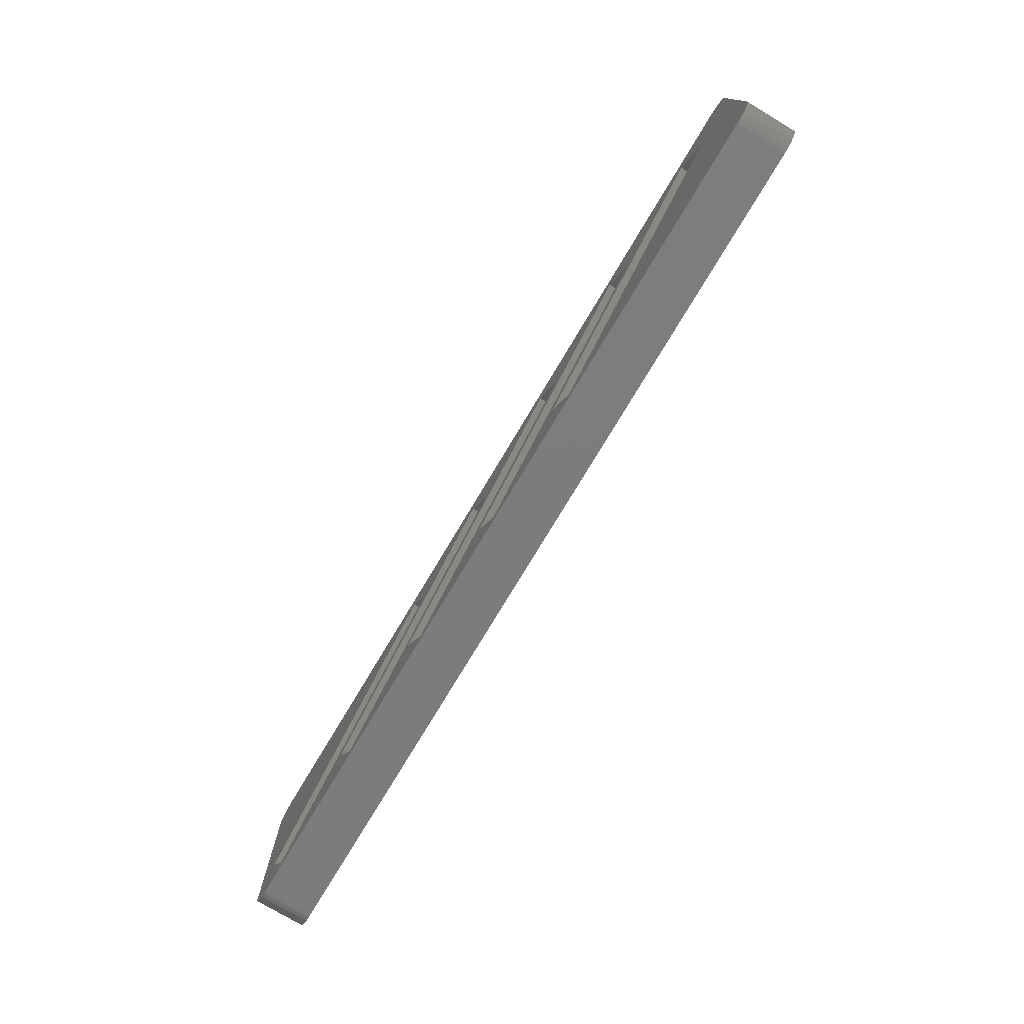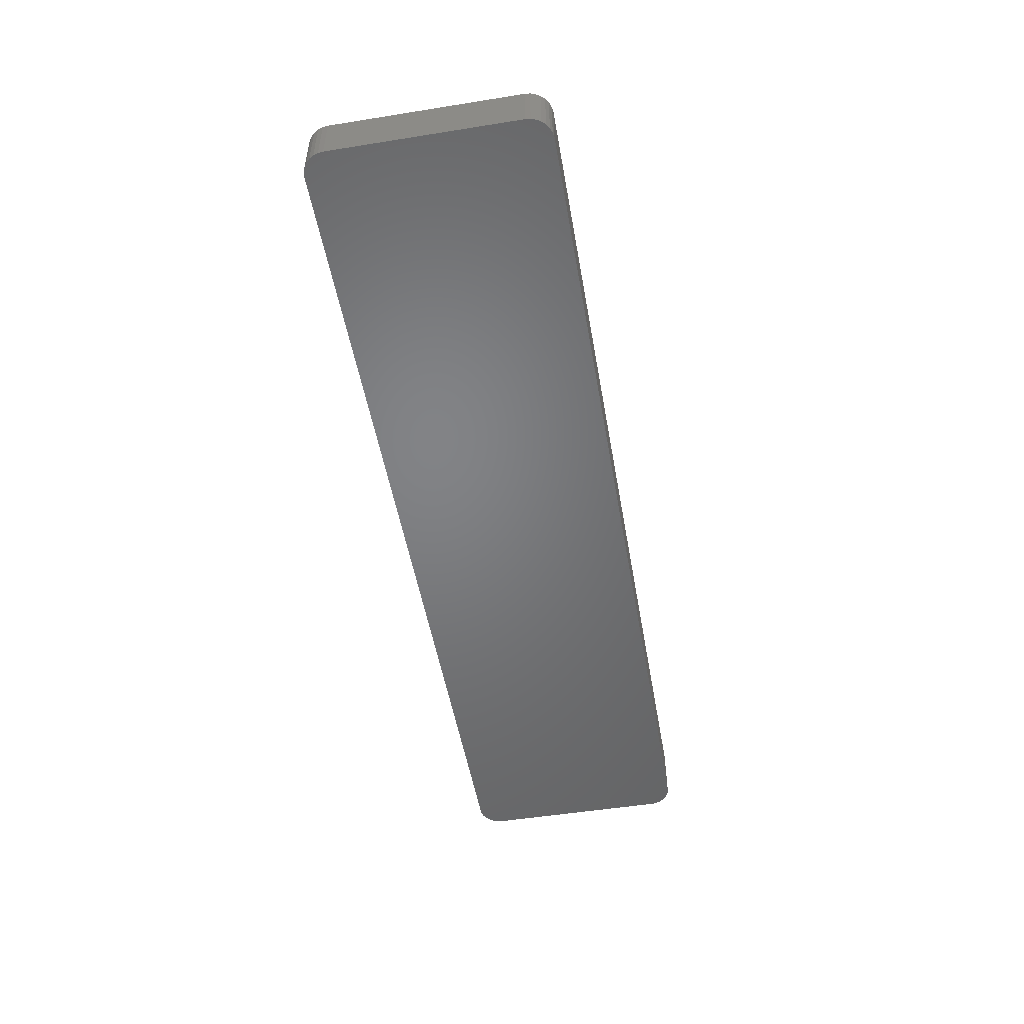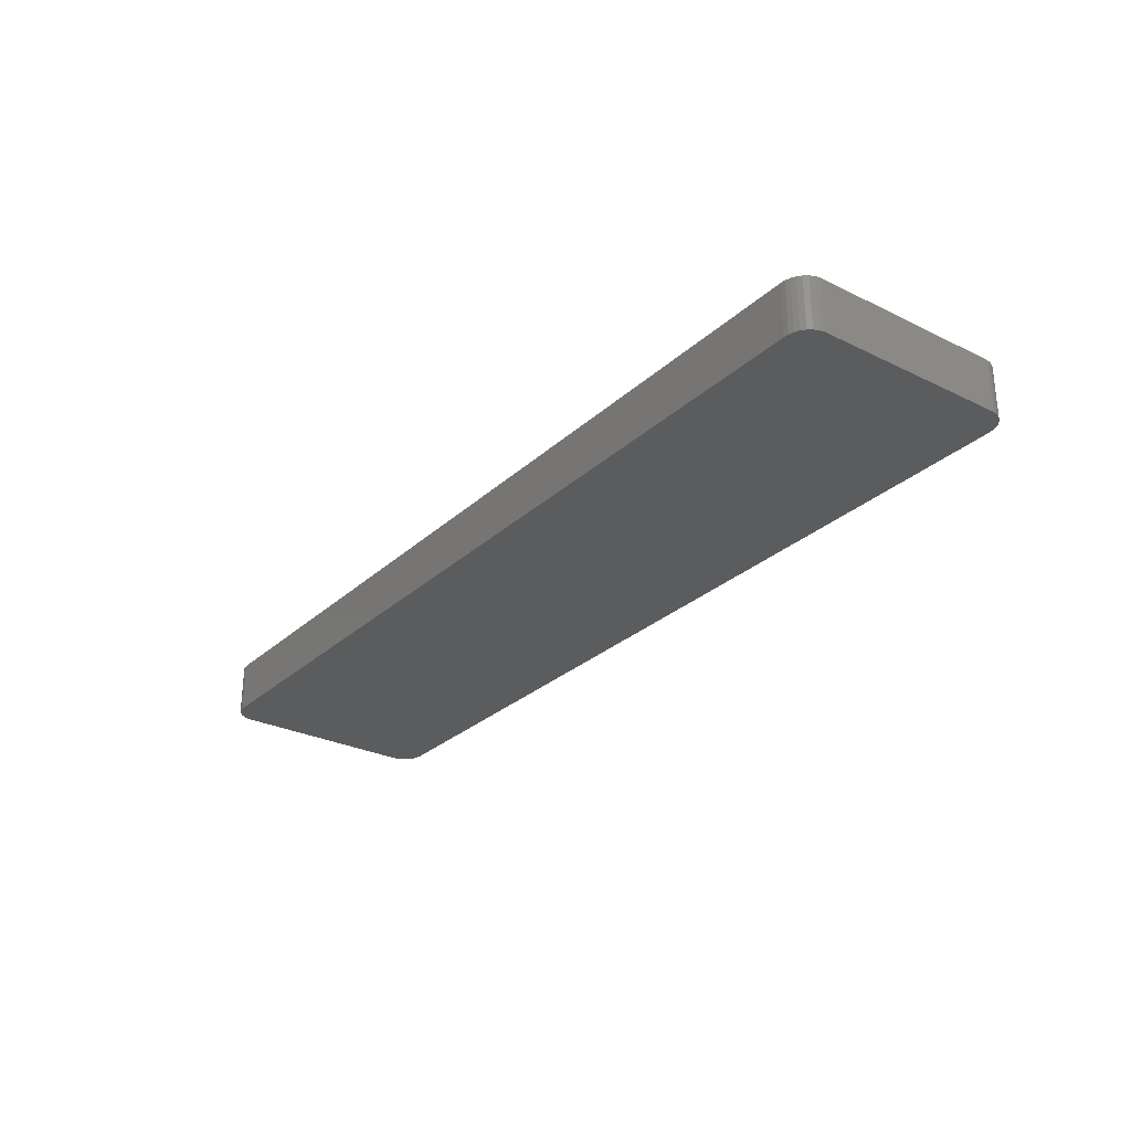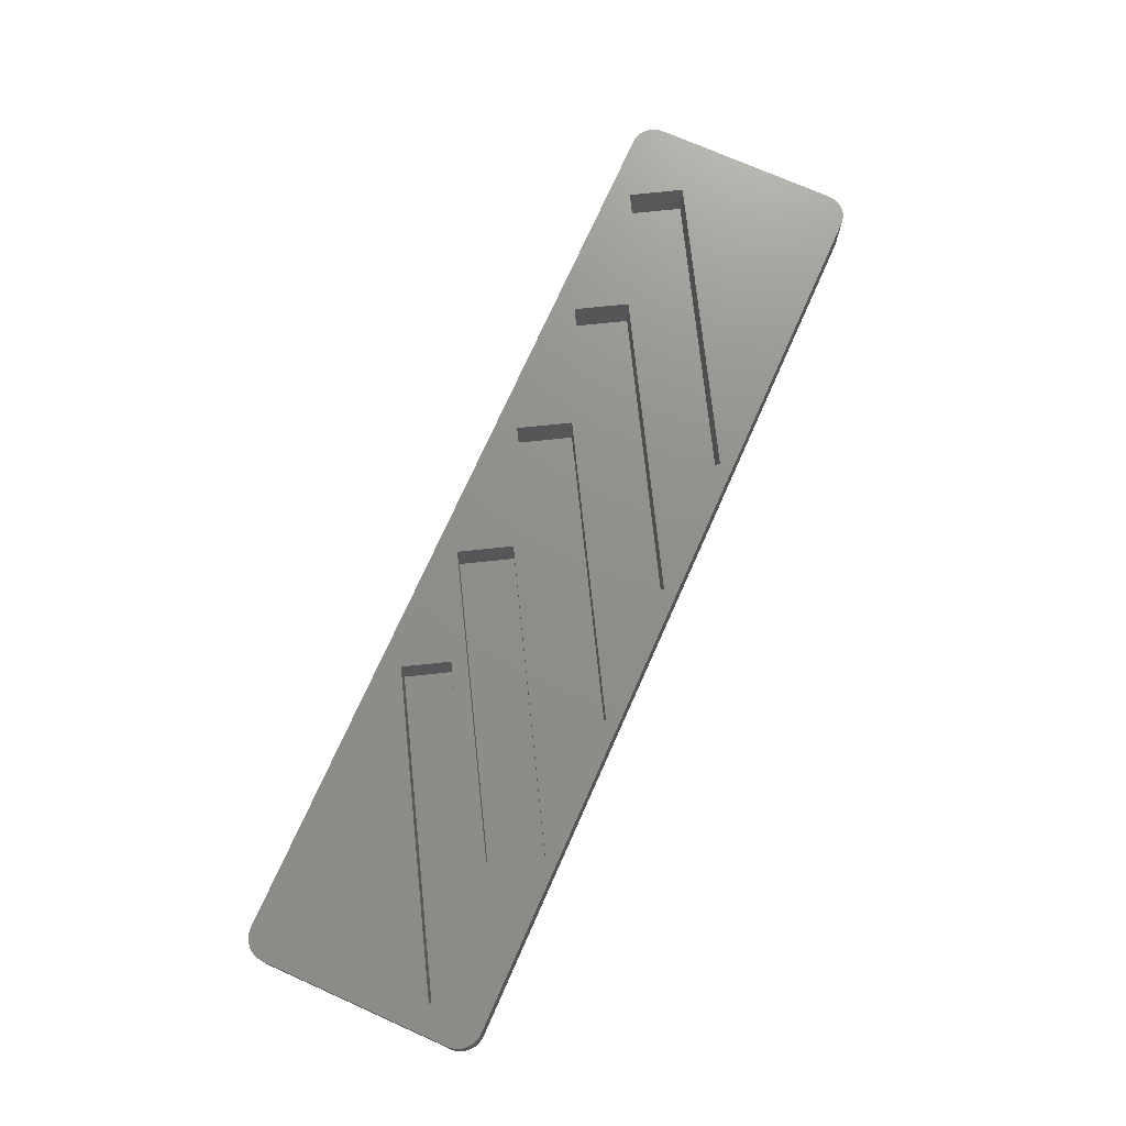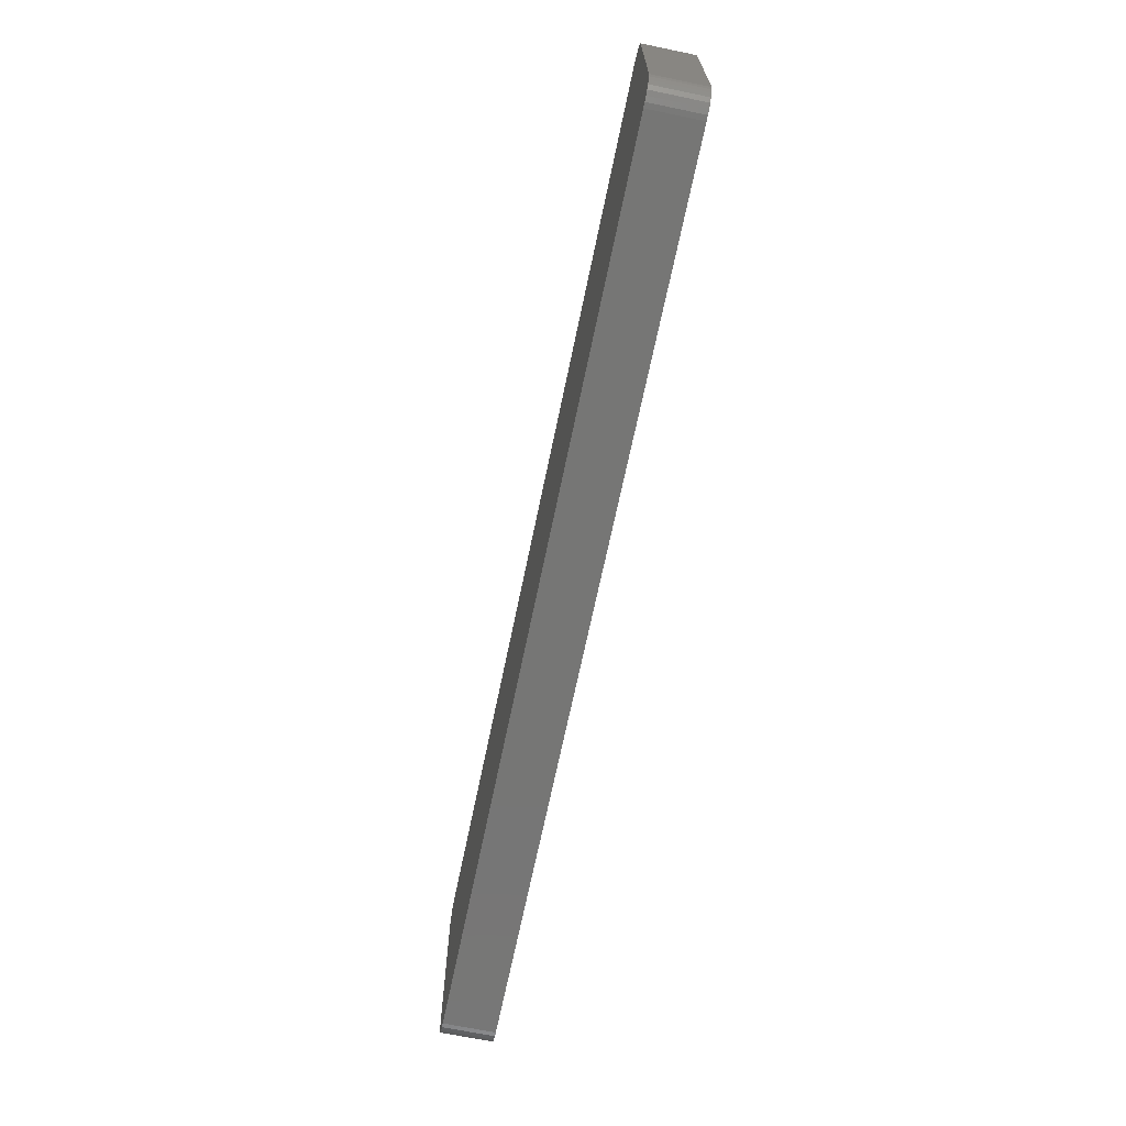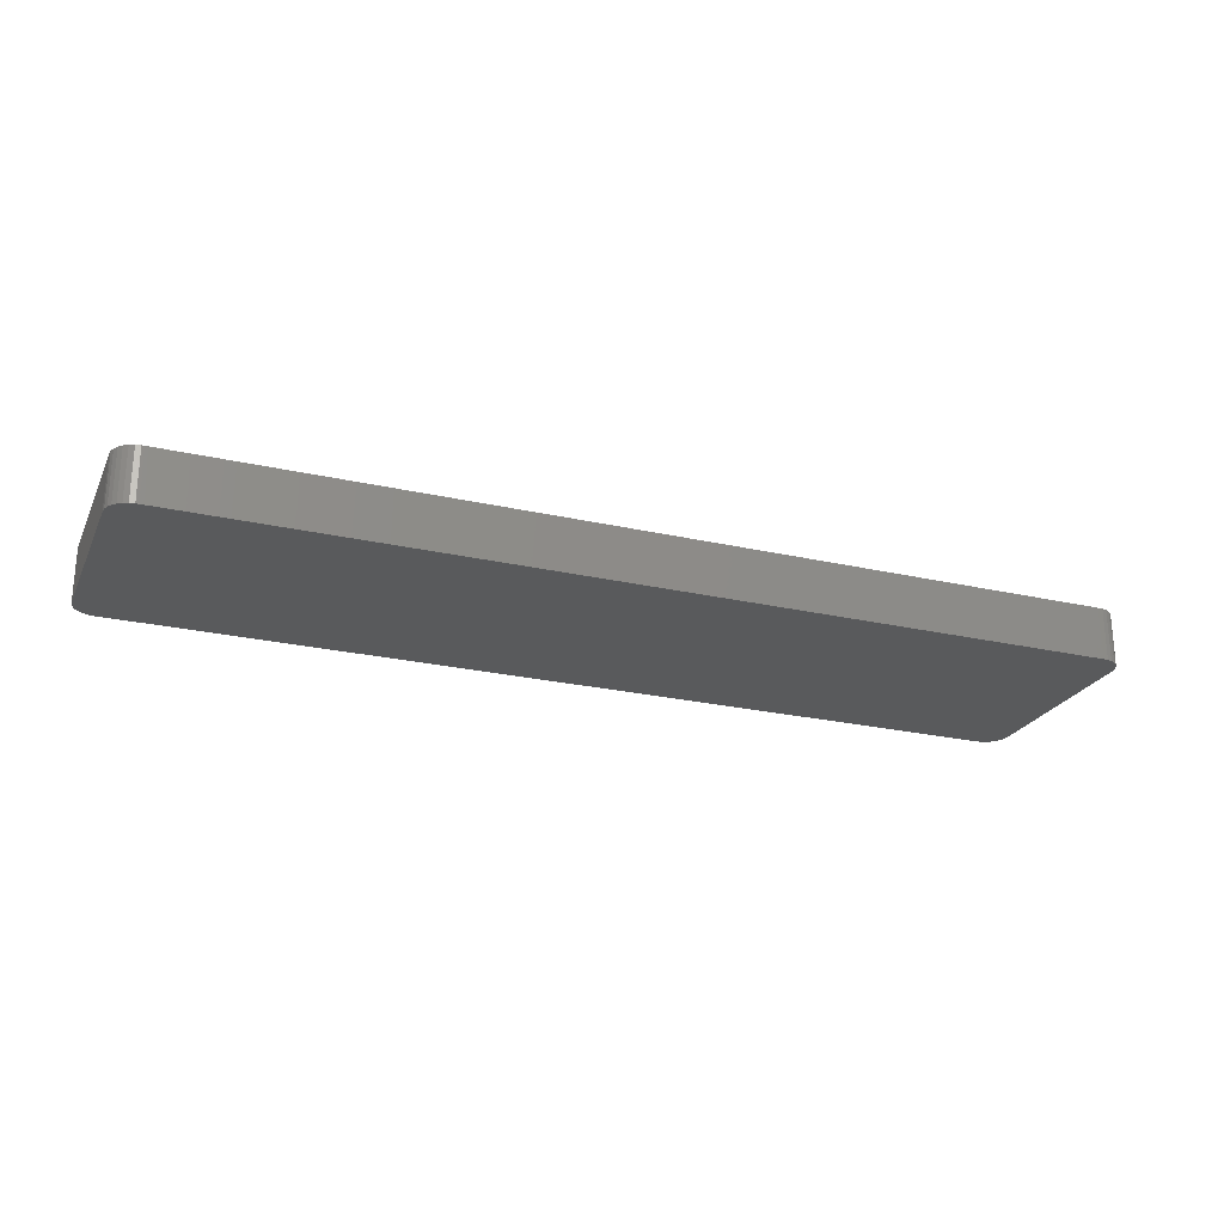
<metadata>
{"format":"stl","ext":"stl","renderer":"f3d","projection":"perspective","resolution":1024,"background":"white","views":[{"elev":-76.1,"azim":59.1,"up":"+Y"},{"elev":-51.0,"azim":99.9,"up":"+Z"},{"elev":-28.2,"azim":-126.6,"up":"+Z"},{"elev":73.1,"azim":-66.0,"up":"+Z"},{"elev":-68.2,"azim":-101.7,"up":"+Y"},{"elev":-24.0,"azim":159.1,"up":"+Z"}]}
</metadata>
<code>
# stl→obj: 104 verts, 204 faces
v 37.2 2.5 10.01
v 31.9 11.68 2
v 31.9 11.68 10.01
v 37.2 2.5 2
v 82.56 40.93 10.01
v 82.56 40.93 2
v 87.86 31.75 2
v 87.86 31.75 10.01
v 64.4 2.5 10.01
v 59.1 11.68 2
v 59.1 11.68 10.01
v 64.4 2.5 2
v 109.8 40.93 10.01
v 109.8 40.93 2
v 115.1 31.75 2
v 115.1 31.75 10.01
v 91.6 2.5 10.01
v 86.3 11.68 2
v 86.3 11.68 10.01
v 91.6 2.5 2
v 137 40.93 10.01
v 137 40.93 2
v 142.3 31.75 2
v 142.3 31.75 10.01
v 118.8 2.5 10.01
v 113.5 11.68 2
v 113.5 11.68 10.01
v 118.8 2.5 2
v 164.2 40.93 10.01
v 164.2 40.93 2
v 169.5 31.75 2
v 169.5 31.75 10.01
v 175.7 0.0066 0
v 180 4.5 0
v 179.9 3.533 0
v 180 40.5 0
v 179.6 2.611 0
v 175.7 44.99 0
v 179.1 1.777 0
v 179.9 41.47 0
v 178.4 1.07 0
v 179.6 42.39 0
v 177.6 0.5242 0
v 179.1 43.22 0
v 176.7 0.164 0
v 178.4 43.93 0
v 177.6 44.48 0
v 176.7 44.84 0
v 4.744 0.0066 0
v 4.744 44.99 0
v 0.02638 4.013 0
v 3.772 0.05928 0
v 2.834 0.3196 0
v 0.02638 40.99 0
v 1.975 0.7754 0
v 3.772 44.94 0
v 1.233 1.405 0
v 2.834 44.68 0
v 0.6441 2.18 0
v 1.975 44.22 0
v 0.2356 3.063 0
v 1.233 43.59 0
v 0.6441 42.82 0
v 0.2356 41.94 0
v 179.6 2.611 10.01
v 179.9 3.533 10.01
v 180 4.5 10.01
v 180 40.5 10.01
v 179.1 43.22 10.01
v 178.4 43.93 10.01
v 179.1 1.777 10.01
v 176.7 44.84 10.01
v 177.6 44.48 10.01
v 3.772 0.05928 10.01
v 2.834 0.3196 10.01
v 1.975 0.7754 10.01
v 3.772 44.94 10.01
v 4.744 44.99 10.01
v 62.83 33 10.01
v 10 2.5 10.01
v 175.7 44.99 10.01
v 179.9 41.47 10.01
v 179.6 42.39 10.01
v 175.7 0.0066 10.01
v 178.4 1.07 10.01
v 177.6 0.5242 10.01
v 176.7 0.164 10.01
v 58.18 41.05 10.01
v 5.35 10.55 10.01
v 4.744 0.0066 10.01
v 0.02638 40.99 10.01
v 0.02638 4.013 10.01
v 2.834 44.68 10.01
v 1.975 44.22 10.01
v 1.233 43.59 10.01
v 0.6441 42.82 10.01
v 0.2356 41.94 10.01
v 1.233 1.405 10.01
v 0.6441 2.18 10.01
v 0.2356 3.063 10.01
v 5.35 10.55 2
v 10 2.5 2
v 58.18 41.05 2
v 62.83 33 2
f 1 2 3
f 2 1 4
f 2 5 3
f 5 2 6
f 6 4 7
f 4 6 2
f 7 1 8
f 1 7 4
f 7 5 6
f 5 7 8
f 9 10 11
f 10 9 12
f 10 13 11
f 13 10 14
f 14 12 15
f 12 14 10
f 15 9 16
f 9 15 12
f 15 13 14
f 13 15 16
f 17 18 19
f 18 17 20
f 18 21 19
f 21 18 22
f 22 20 23
f 20 22 18
f 23 17 24
f 17 23 20
f 23 21 22
f 21 23 24
f 25 26 27
f 26 25 28
f 26 29 27
f 29 26 30
f 30 28 31
f 28 30 26
f 31 25 32
f 25 31 28
f 31 29 30
f 29 31 32
f 33 34 35
f 34 33 36
f 33 35 37
f 38 36 33
f 33 37 39
f 36 38 40
f 33 39 41
f 40 38 42
f 33 41 43
f 42 38 44
f 33 43 45
f 44 38 46
f 46 38 47
f 47 38 48
f 49 38 33
f 49 50 38
f 51 49 52
f 49 51 50
f 51 52 53
f 54 50 51
f 51 53 55
f 50 54 56
f 51 55 57
f 56 54 58
f 51 57 59
f 58 54 60
f 51 59 61
f 60 54 62
f 62 54 63
f 63 54 64
f 65 35 66
f 35 65 37
f 67 36 68
f 36 67 34
f 69 46 70
f 46 69 44
f 71 37 65
f 37 71 39
f 47 72 73
f 72 47 48
f 53 74 75
f 74 53 52
f 55 75 76
f 75 55 53
f 50 77 78
f 77 50 56
f 79 3 5
f 3 79 80
f 8 11 13
f 11 8 1
f 81 68 82
f 68 32 67
f 81 82 83
f 84 67 32
f 81 83 69
f 67 84 66
f 81 69 70
f 66 84 65
f 81 70 73
f 65 84 71
f 81 73 72
f 71 84 85
f 68 81 32
f 85 84 86
f 86 84 87
f 81 29 32
f 29 21 24
f 81 21 29
f 21 13 16
f 81 13 21
f 13 5 8
f 81 5 13
f 5 88 79
f 78 5 81
f 88 78 89
f 5 78 88
f 25 84 32
f 17 25 27
f 17 84 25
f 9 17 19
f 90 17 9
f 1 9 11
f 90 9 1
f 80 1 3
f 90 1 80
f 17 90 84
f 89 90 80
f 91 89 78
f 91 78 77
f 92 89 91
f 91 77 93
f 89 92 90
f 91 93 94
f 90 92 74
f 91 94 95
f 74 92 75
f 91 95 96
f 75 92 76
f 91 96 97
f 76 92 98
f 98 92 99
f 99 92 100
f 24 27 29
f 27 24 17
f 16 19 21
f 19 16 9
f 66 34 67
f 34 66 35
f 49 84 90
f 84 49 33
f 68 40 82
f 40 68 36
f 51 91 54
f 91 51 92
f 48 81 72
f 81 48 38
f 60 95 94
f 95 60 62
f 83 44 69
f 44 83 42
f 57 76 98
f 76 57 55
f 38 78 81
f 78 38 50
f 59 100 61
f 100 59 99
f 45 86 87
f 86 45 43
f 82 42 83
f 42 82 40
f 63 95 62
f 95 63 96
f 46 73 70
f 73 46 47
f 33 87 84
f 87 33 45
f 43 85 86
f 85 43 41
f 85 39 71
f 39 85 41
f 56 93 77
f 93 56 58
f 64 96 63
f 96 64 97
f 52 90 74
f 90 52 49
f 58 94 93
f 94 58 60
f 54 97 64
f 97 54 91
f 61 92 51
f 92 61 100
f 57 99 59
f 99 57 98
f 80 101 89
f 101 80 102
f 101 88 89
f 88 101 103
f 103 102 104
f 102 103 101
f 104 80 79
f 80 104 102
f 104 88 103
f 88 104 79

</code>
